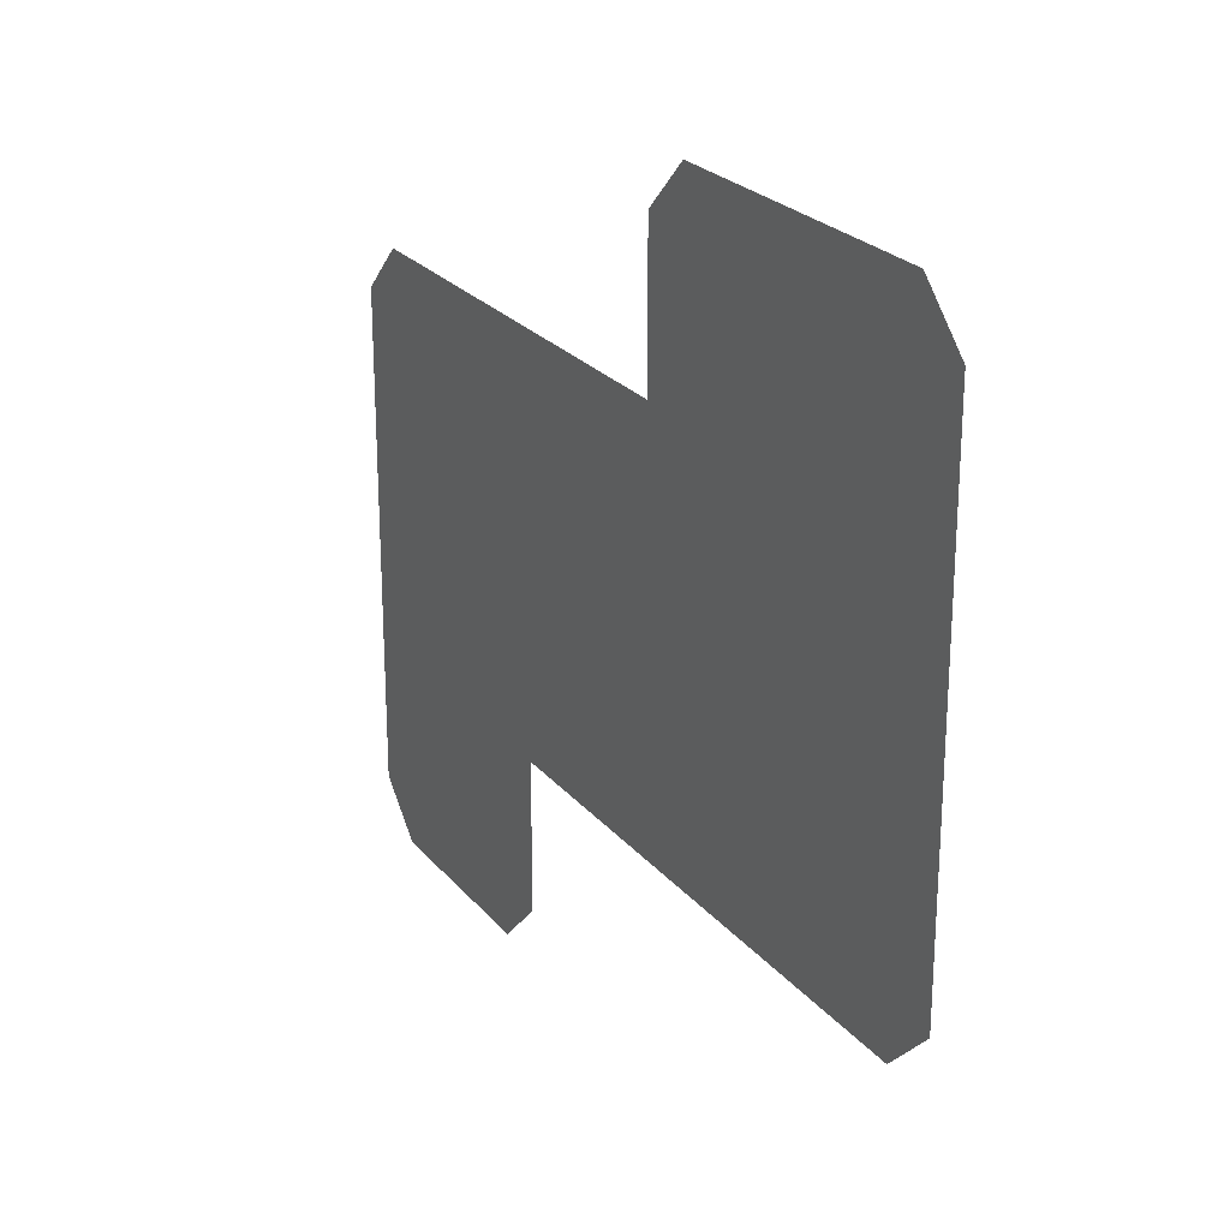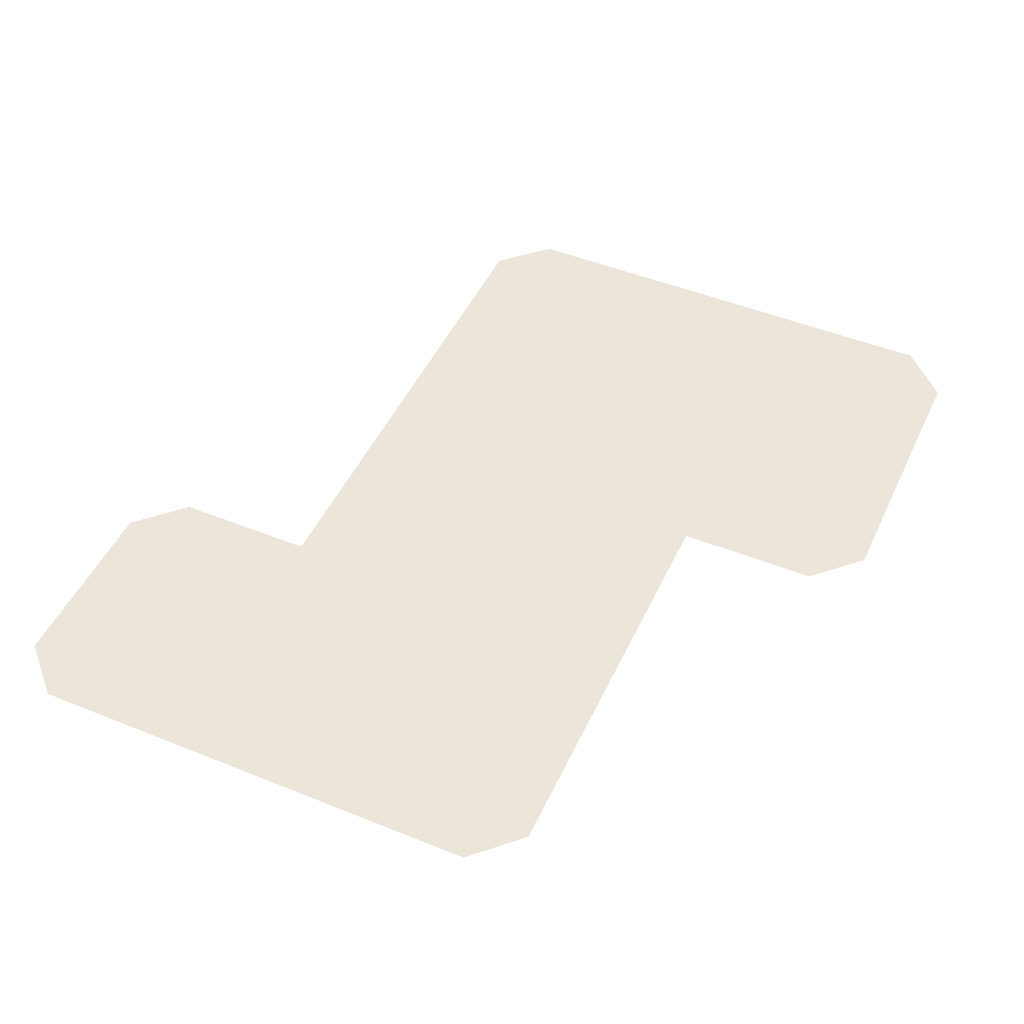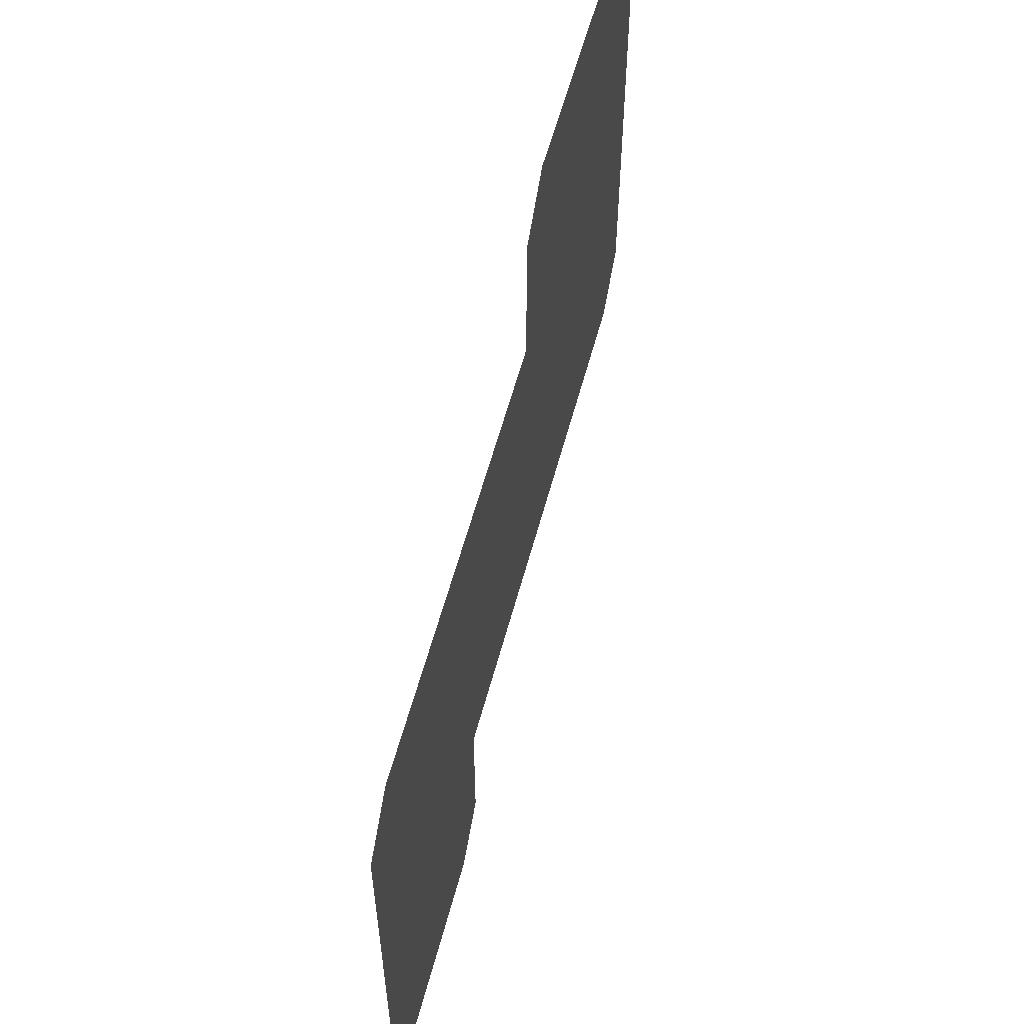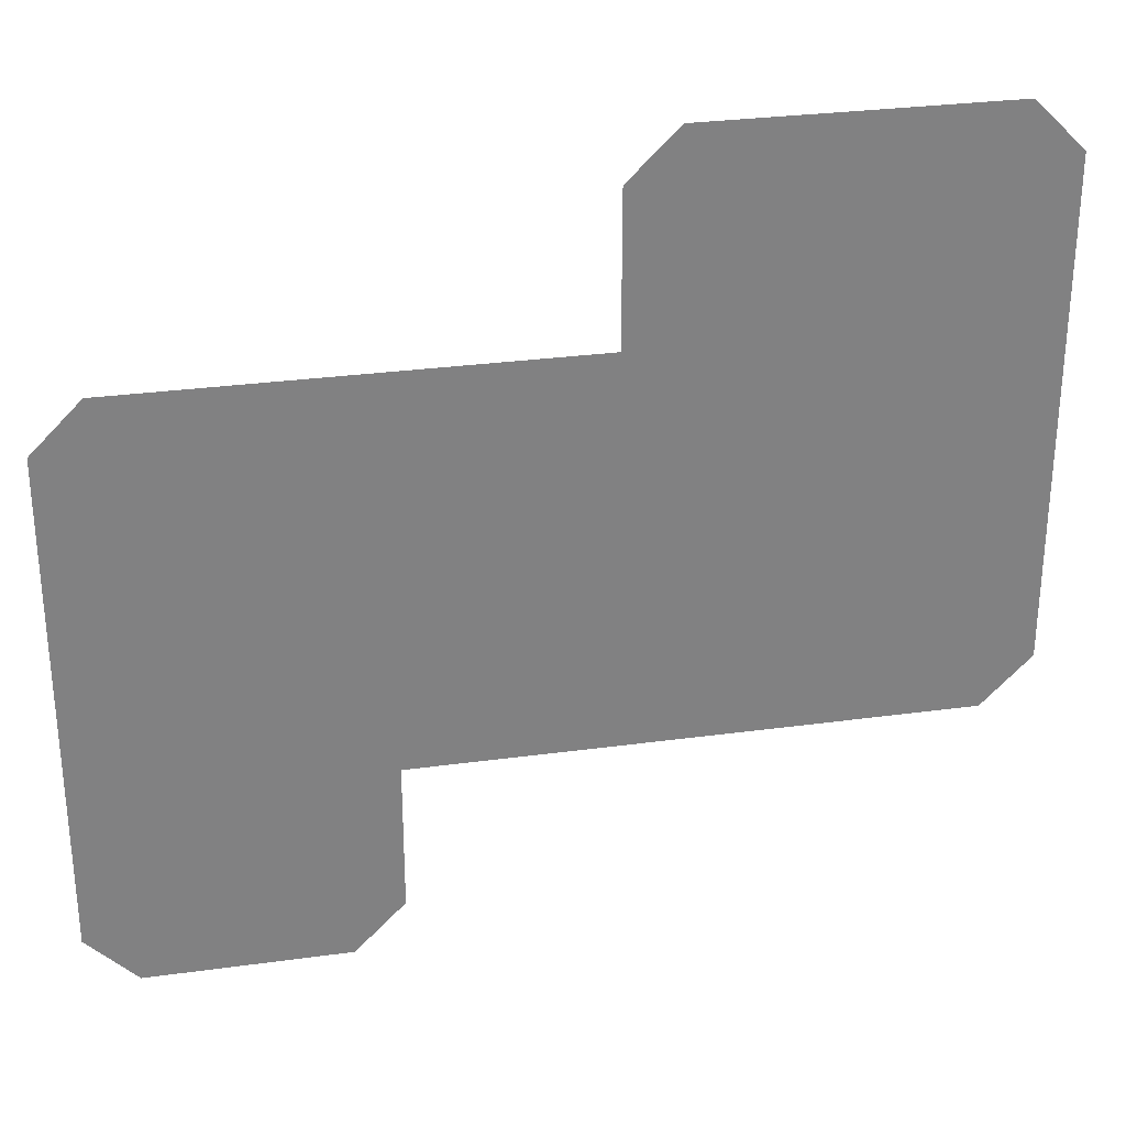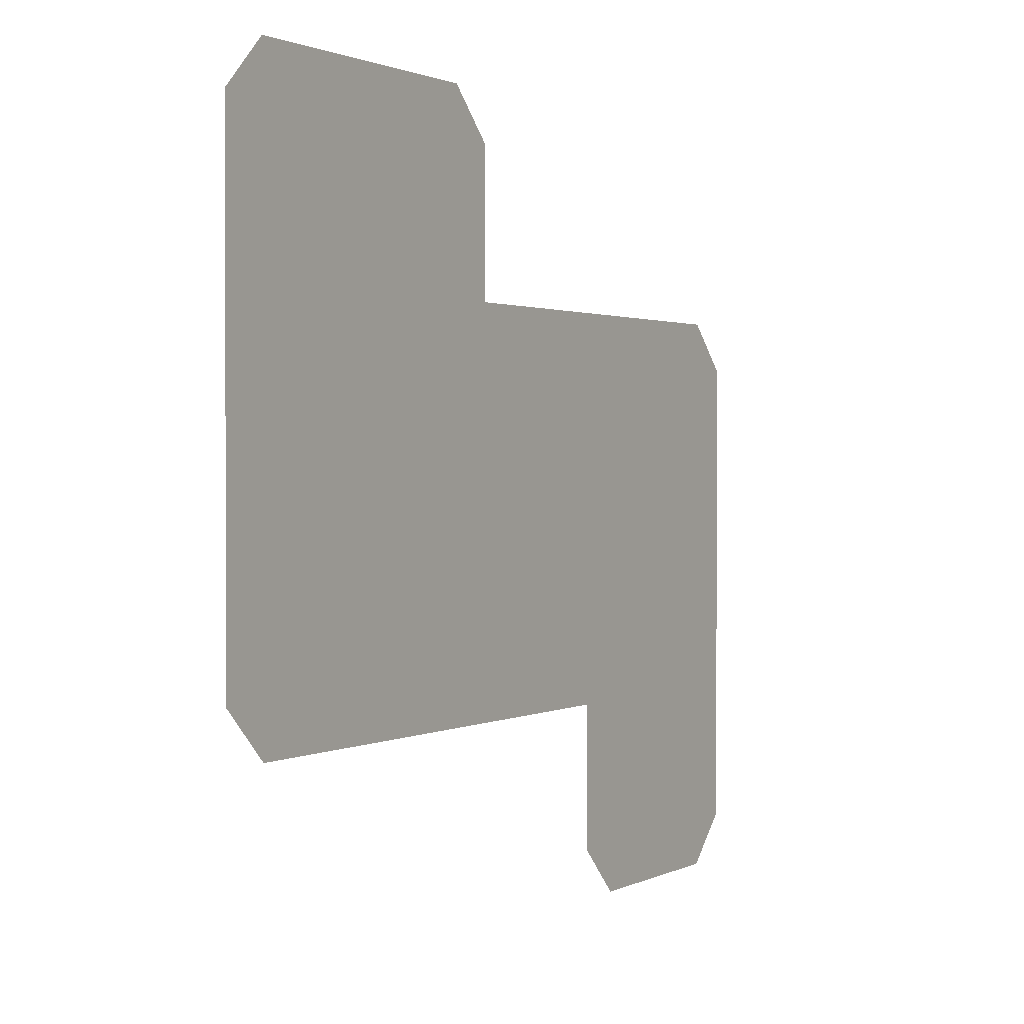
<metadata>
{"format":"obj","ext":"obj","renderer":"f3d","projection":"perspective","resolution":1024,"background":"white","views":[{"elev":24.3,"azim":-119.5,"up":"+Y"},{"elev":48.2,"azim":114.4,"up":"+Z"},{"elev":58.1,"azim":104.9,"up":"+Y"},{"elev":29.8,"azim":168.7,"up":"+Y"},{"elev":1.3,"azim":-59.1,"up":"+Y"}]}
</metadata>
<code>
v 0.2778 -0.5 0
v 0.3889 -0.5 0
v 0.1667 -0.3889 0
v 0.2778 -0.3889 0
v 0.3889 -0.3889 0
v 0.5 -0.3889 0
v -0.3889 -0.2778 0
v -0.2778 -0.2778 0
v -0.1667 -0.2778 0
v -0.05556 -0.2778 0
v 0.05556 -0.2778 0
v 0.1667 -0.2778 0
v 0.2778 -0.2778 0
v 0.3889 -0.2778 0
v 0.5 -0.2778 0
v -0.5 -0.1667 0
v -0.3889 -0.1667 0
v -0.2778 -0.1667 0
v -0.1667 -0.1667 0
v -0.05556 -0.1667 0
v 0.05556 -0.1667 0
v 0.1667 -0.1667 0
v 0.2778 -0.1667 0
v 0.3889 -0.1667 0
v 0.5 -0.1667 0
v -0.5 -0.05556 0
v -0.3889 -0.05556 0
v -0.2778 -0.05556 0
v -0.1667 -0.05556 0
v -0.05556 -0.05556 0
v 0.05556 -0.05556 0
v 0.1667 -0.05556 0
v 0.2778 -0.05556 0
v 0.3889 -0.05556 0
v 0.5 -0.05556 0
v -0.5 0.05556 0
v -0.3889 0.05556 0
v -0.2778 0.05556 0
v -0.1667 0.05556 0
v -0.05556 0.05556 0
v 0.05556 0.05556 0
v 0.1667 0.05556 0
v 0.2778 0.05556 0
v 0.3889 0.05556 0
v 0.5 0.05556 0
v -0.5 0.1667 0
v -0.3889 0.1667 0
v -0.2778 0.1667 0
v -0.1667 0.1667 0
v -0.05556 0.1667 0
v 0.05556 0.1667 0
v 0.1667 0.1667 0
v 0.2778 0.1667 0
v 0.3889 0.1667 0
v -0.5 0.2778 0
v -0.3889 0.2778 0
v -0.2778 0.2778 0
v -0.1667 0.2778 0
v -0.05556 0.2778 0
v -0.3889 0.3889 0
v -0.2778 0.3889 0
v -0.1667 0.3889 0
v 0.3889 -0.4444 0
v -0.1667 0.3333 0
v 0.2222 -0.4444 0
v 0.2778 -0.4444 0
v 0.3333 -0.4444 0
v 0.4444 -0.4444 0
v 0.2222 -0.3889 0
v 0.2222 -0.3333 0
v 0.3333 -0.3889 0
v 0.2778 -0.3333 0
v 0.3333 -0.3333 0
v 0.4444 -0.3889 0
v 0.3889 -0.3333 0
v 0.4444 -0.3333 0
v -0.4444 -0.2222 0
v -0.3889 -0.2222 0
v -0.3333 -0.2222 0
v -0.2778 -0.2222 0
v -0.2222 -0.2222 0
v -0.1667 -0.2222 0
v -0.1111 -0.2222 0
v -0.05556 -0.2222 0
v 0 -0.2222 0
v 0.05556 -0.2222 0
v 0.1111 -0.2222 0
v 0.2222 -0.2778 0
v 0.1667 -0.2222 0
v 0.2222 -0.2222 0
v 0.3333 -0.2778 0
v 0.2778 -0.2222 0
v 0.3333 -0.2222 0
v 0.4444 -0.2778 0
v 0.3889 -0.2222 0
v 0.4444 -0.2222 0
v -0.4444 -0.1667 0
v -0.4444 -0.1111 0
v -0.3333 -0.1667 0
v -0.3889 -0.1111 0
v -0.3333 -0.1111 0
v -0.2222 -0.1667 0
v -0.2778 -0.1111 0
v -0.2222 -0.1111 0
v -0.1111 -0.1667 0
v -0.1667 -0.1111 0
v -0.1111 -0.1111 0
v 0 -0.1667 0
v -0.05556 -0.1111 0
v 0 -0.1111 0
v 0.1111 -0.1667 0
v 0.05556 -0.1111 0
v 0.1111 -0.1111 0
v 0.2222 -0.1667 0
v 0.1667 -0.1111 0
v 0.2222 -0.1111 0
v 0.3333 -0.1667 0
v 0.2778 -0.1111 0
v 0.3333 -0.1111 0
v 0.4444 -0.1667 0
v 0.3889 -0.1111 0
v 0.4444 -0.1111 0
v -0.4444 -0.05556 0
v -0.4444 0 0
v -0.3333 -0.05556 0
v -0.3889 0 0
v -0.3333 0 0
v -0.2222 -0.05556 0
v -0.2778 0 0
v -0.2222 0 0
v -0.1111 -0.05556 0
v -0.1667 0 0
v -0.1111 0 0
v 0 -0.05556 0
v -0.05556 0 0
v 0 0 0
v 0.1111 -0.05556 0
v 0.05556 0 0
v 0.1111 0 0
v 0.2222 -0.05556 0
v 0.1667 0 0
v 0.2222 0 0
v 0.3333 -0.05556 0
v 0.2778 0 0
v 0.3333 0 0
v 0.4444 -0.05556 0
v 0.3889 0 0
v 0.4444 0 0
v -0.4444 0.05556 0
v -0.4444 0.1111 0
v -0.3333 0.05556 0
v -0.3889 0.1111 0
v -0.3333 0.1111 0
v -0.2222 0.05556 0
v -0.2778 0.1111 0
v -0.2222 0.1111 0
v -0.1111 0.05556 0
v -0.1667 0.1111 0
v -0.1111 0.1111 0
v 0 0.05556 0
v -0.05556 0.1111 0
v 0 0.1111 0
v 0.1111 0.05556 0
v 0.05556 0.1111 0
v 0.1111 0.1111 0
v 0.2222 0.05556 0
v 0.1667 0.1111 0
v 0.2222 0.1111 0
v 0.3333 0.05556 0
v 0.2778 0.1111 0
v 0.3333 0.1111 0
v 0.4444 0.05556 0
v 0.3889 0.1111 0
v 0.4444 0.1111 0
v -0.4444 0.1667 0
v -0.4444 0.2222 0
v -0.3333 0.1667 0
v -0.3889 0.2222 0
v -0.3333 0.2222 0
v -0.2222 0.1667 0
v -0.2778 0.2222 0
v -0.2222 0.2222 0
v -0.1111 0.1667 0
v -0.1667 0.2222 0
v -0.1111 0.2222 0
v -0.4444 0.2778 0
v -0.4444 0.3333 0
v -0.3333 0.2778 0
v -0.3889 0.3333 0
v -0.3333 0.3333 0
v -0.2222 0.2778 0
v -0.2778 0.3333 0
v -0.2222 0.3333 0
v -0.1111 0.2778 0
v -0.1111 0.3333 0
v 0.4444 -0.5 0
v 0.5 -0.3333 0
v -0.5 -0.2222 0
v 0.5 -0.2222 0
v 0.5 -0.1111 0
v 0.5 0 0
v 0 0.1667 0
v 0.1111 0.1667 0
v 0.2222 0.1667 0
v 0.3333 0.1667 0
v 0.4444 0.1667 0
v 0.5 0.1111 0
v -0.05556 0.2222 0
v -0.4444 0.3889 0
v -0.3333 0.3889 0
v -0.2222 0.3889 0
v -0.1111 0.3889 0
v 0.2222 -0.5 0
v 0.1667 -0.4444 0
v 0.3333 -0.5 0
v 0.5 -0.4444 0
v 0.1667 -0.3333 0
v -0.4444 -0.2778 0
v -0.3333 -0.2778 0
v -0.2222 -0.2778 0
v -0.1111 -0.2778 0
v 0 -0.2778 0
v 0.1111 -0.2778 0
v -0.5 -0.1111 0
v -0.5 0 0
v -0.5 0.1111 0
v -0.5 0.2222 0
v -0.5 0.3333 0
v -0.05556 0.3333 0
f 174 206 207
f 195 212 229
f 65 213 214
f 68 216 196
f 77 218 198
f 187 228 209
f 55 228 187 186
f 227 55 186 176
f 46 227 176 175
f 226 46 175 150
f 36 226 150 149
f 225 36 149 124
f 26 225 124 123
f 224 26 123 98
f 16 224 98 97
f 198 16 97 77
f 17 78 77 97
f 78 7 218 77
f 7 78 79 219
f 219 79 80 8
f 8 80 81 220
f 220 81 82 9
f 9 82 83 221
f 221 83 84 10
f 10 84 85 222
f 222 85 86 11
f 11 86 87 223
f 89 22 114 90
f 12 89 90 88
f 88 90 92 13
f 13 72 70 88
f 3 217 70 69
f 214 3 69 65
f 4 66 65 69
f 66 1 213 65
f 1 66 67 215
f 215 67 63 2
f 2 63 68 196
f 37 152 153 151
f 92 23 117 93
f 164 51 203 165
f 105 107 109 20
f 114 116 118 23
f 32 115 113 137
f 152 47 177 153
f 86 21 111 87
f 188 190 192 57
f 47 178 179 177
f 125 127 129 28
f 51 164 162 202
f 27 100 98 123
f 13 92 93 91
f 42 167 168 166
f 30 109 107 131
f 31 138 139 137
f 62 64 193 211
f 38 155 156 154
f 157 159 161 40
f 28 129 130 128
f 18 103 104 102
f 29 106 104 128
f 117 119 121 24
f 91 93 95 14
f 186 187 189 56
f 24 121 122 120
f 97 98 100 17
f 160 162 164 41
f 82 19 105 83
f 131 133 135 30
f 59 208 185 194
f 21 86 85 108
f 94 96 199 15
f 17 100 101 99
f 66 4 71 67
f 74 68 63 5
f 50 161 159 183
f 30 135 136 134
f 31 112 110 134
f 20 84 83 105
f 41 164 165 163
f 23 118 119 117
f 27 126 127 125
f 137 139 141 32
f 175 176 178 47
f 181 57 191 182
f 28 103 101 125
f 123 124 126 27
f 80 18 102 81
f 108 110 112 21
f 60 189 187 209
f 43 170 171 169
f 173 54 206 174
f 15 197 76 94
f 52 167 165 203
f 58 184 182 191
f 78 17 99 79
f 177 179 181 48
f 166 168 170 43
f 32 141 142 140
f 40 161 162 160
f 192 61 211 193
f 120 122 200 25
f 57 181 179 188
f 48 181 182 180
f 155 48 180 156
f 129 38 154 130
f 43 144 142 166
f 14 75 73 91
f 37 126 124 149
f 14 95 96 94
f 48 155 153 177
f 135 40 160 136
f 178 56 188 179
f 23 92 90 114
f 184 58 194 185
f 158 49 183 159
f 29 132 133 131
f 143 145 147 34
f 112 31 137 113
f 38 129 127 151
f 138 41 163 139
f 183 185 208 50
f 141 42 166 142
f 20 109 110 108
f 144 43 169 145
f 45 201 148 172
f 24 95 93 117
f 64 62 212 195
f 189 60 210 190
f 154 156 158 39
f 128 130 132 29
f 115 32 140 116
f 49 158 156 180
f 39 132 130 154
f 71 73 75 5
f 161 50 202 162
f 61 192 190 210
f 99 101 103 18
f 195 194 58 64
f 102 104 106 19
f 40 135 133 157
f 109 30 134 110
f 106 29 131 107
f 95 24 120 96
f 57 192 193 191
f 147 44 172 148
f 151 153 155 38
f 49 184 185 183
f 34 147 148 146
f 121 34 146 122
f 35 200 122 146
f 84 20 108 85
f 167 52 204 168
f 180 182 184 49
f 5 63 67 71
f 170 53 205 171
f 134 136 138 31
f 126 37 151 127
f 103 28 128 104
f 42 141 139 163
f 146 148 201 35
f 25 199 96 120
f 19 82 81 102
f 56 178 176 186
f 19 106 107 105
f 132 39 157 133
f 100 27 125 101
f 191 193 64 58
f 169 171 173 44
f 47 152 150 175
f 75 14 94 76
f 118 33 143 119
f 21 112 113 111
f 149 150 152 37
f 39 158 159 157
f 72 13 91 73
f 69 70 72 4
f 111 113 115 22
f 6 216 68 74
f 5 75 76 74
f 163 165 167 42
f 140 142 144 33
f 34 121 119 143
f 56 189 190 188
f 207 45 172 174
f 53 170 168 204
f 41 138 136 160
f 54 173 171 205
f 229 59 194 195
f 18 80 79 99
f 4 72 73 71
f 74 76 197 6
f 22 89 87 111
f 22 115 116 114
f 174 172 44 173
f 33 144 145 143
f 44 147 145 169
f 33 118 116 140
f 12 223 87 89
f 70 217 12 88

</code>
